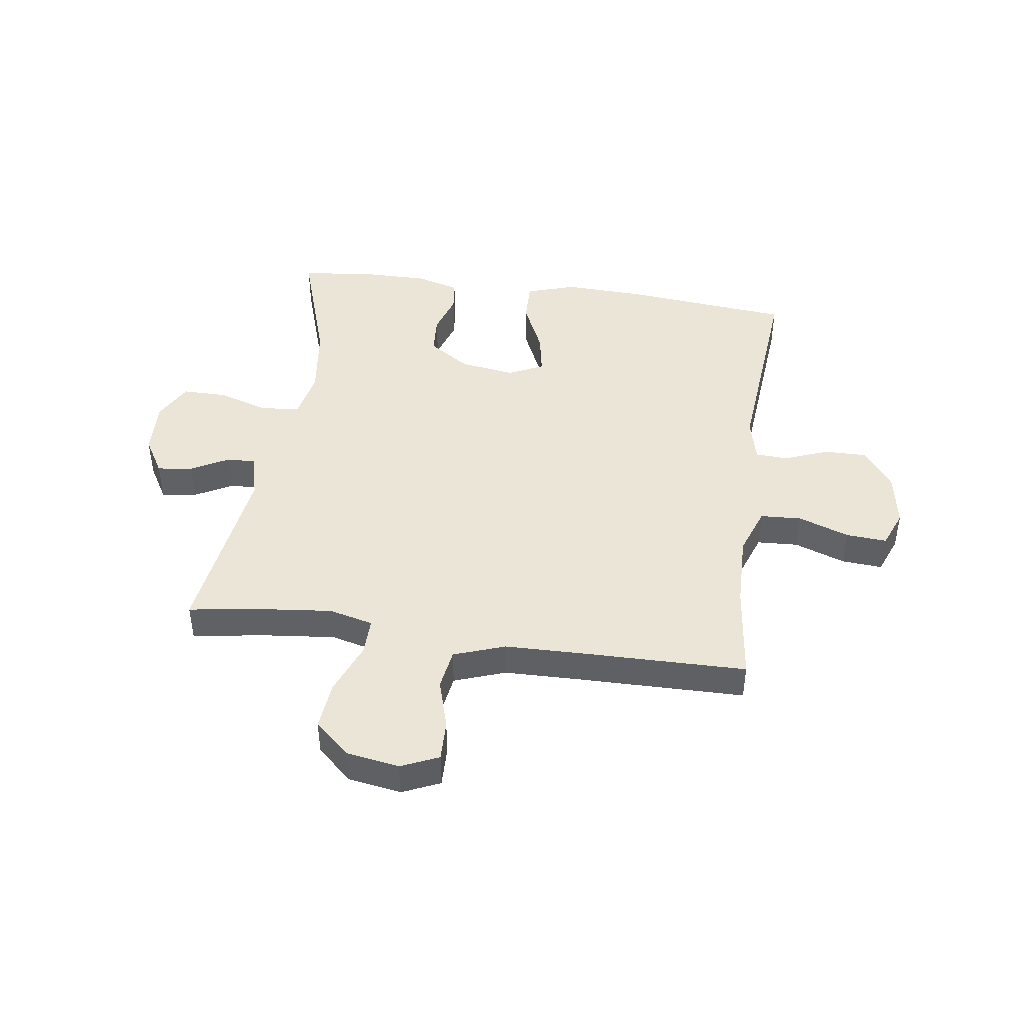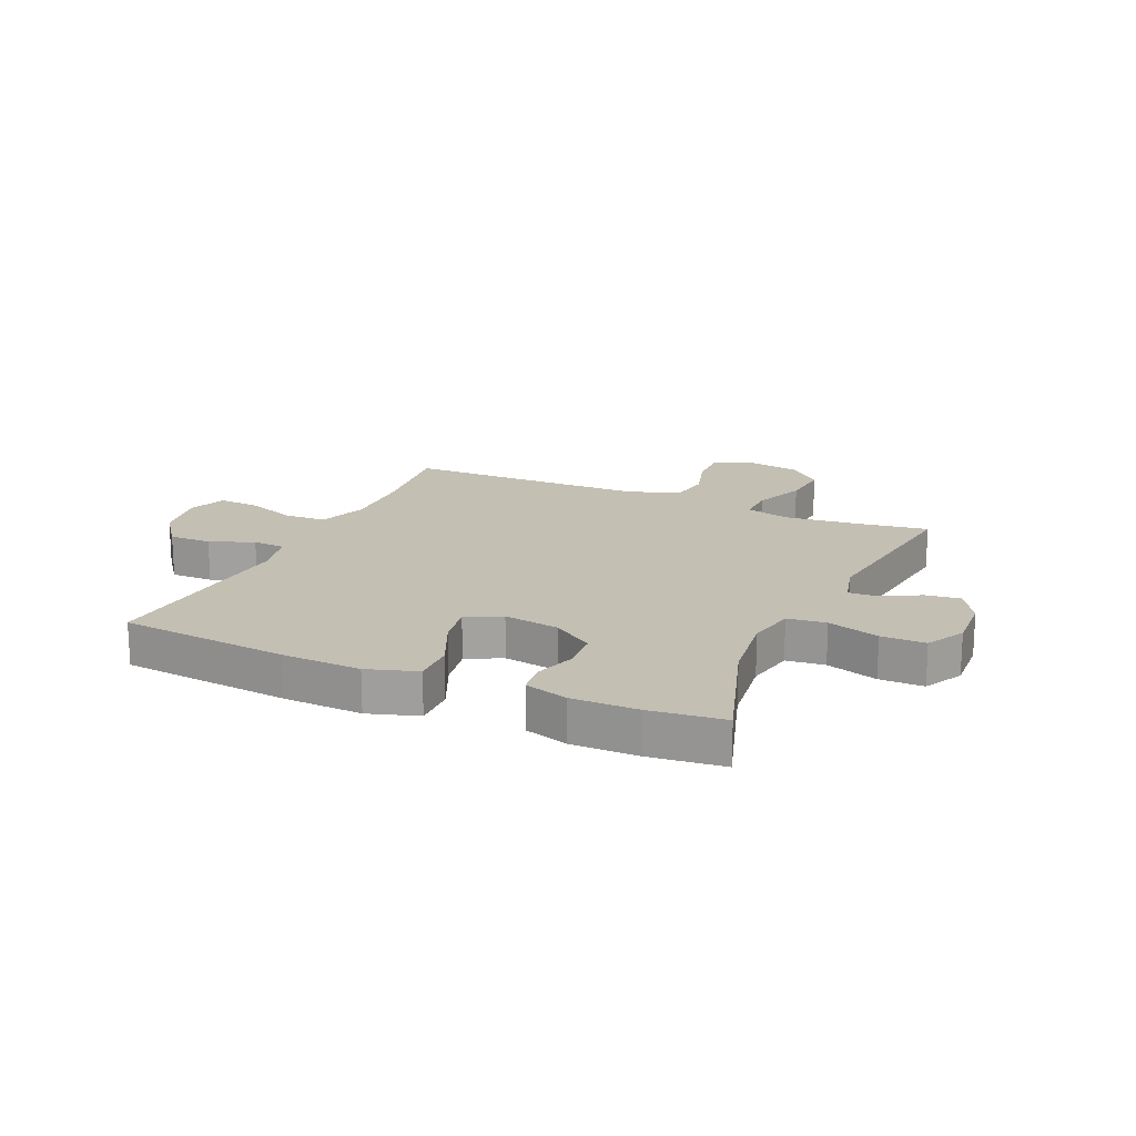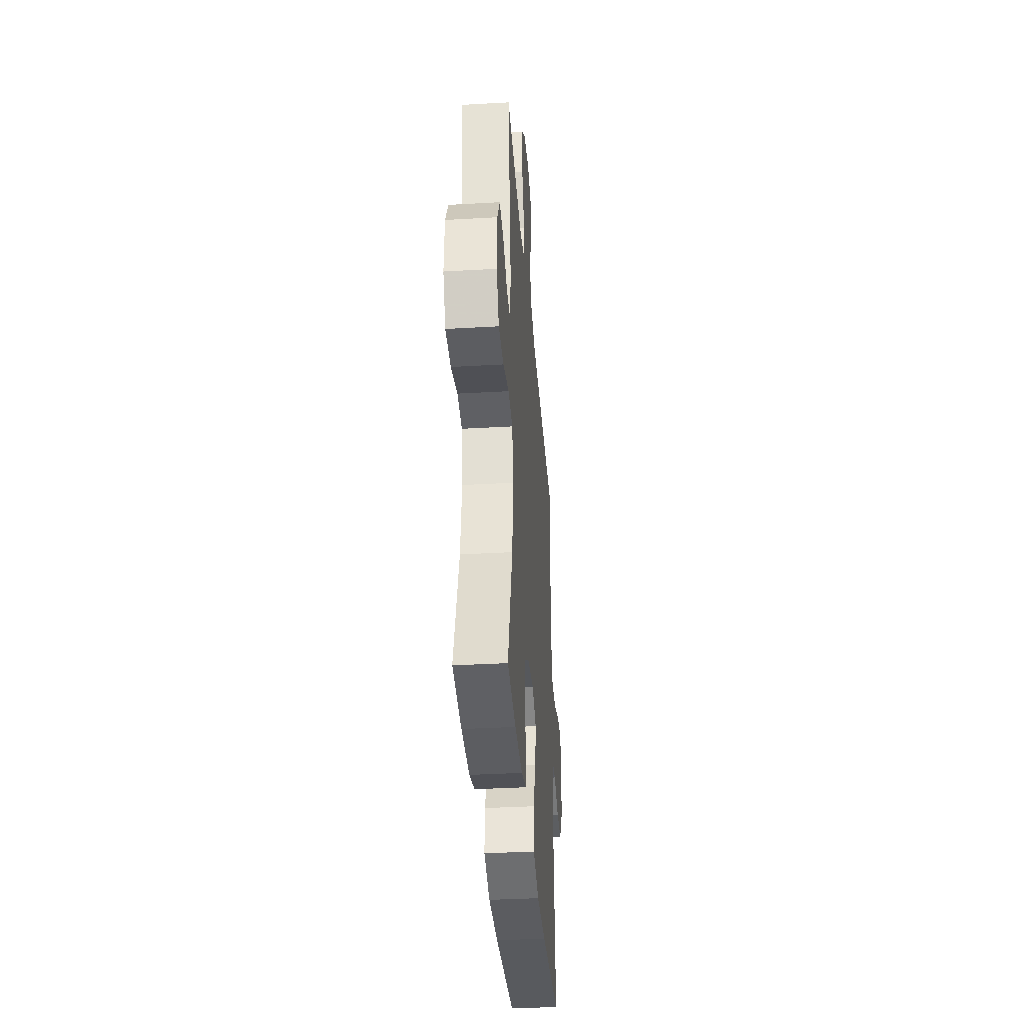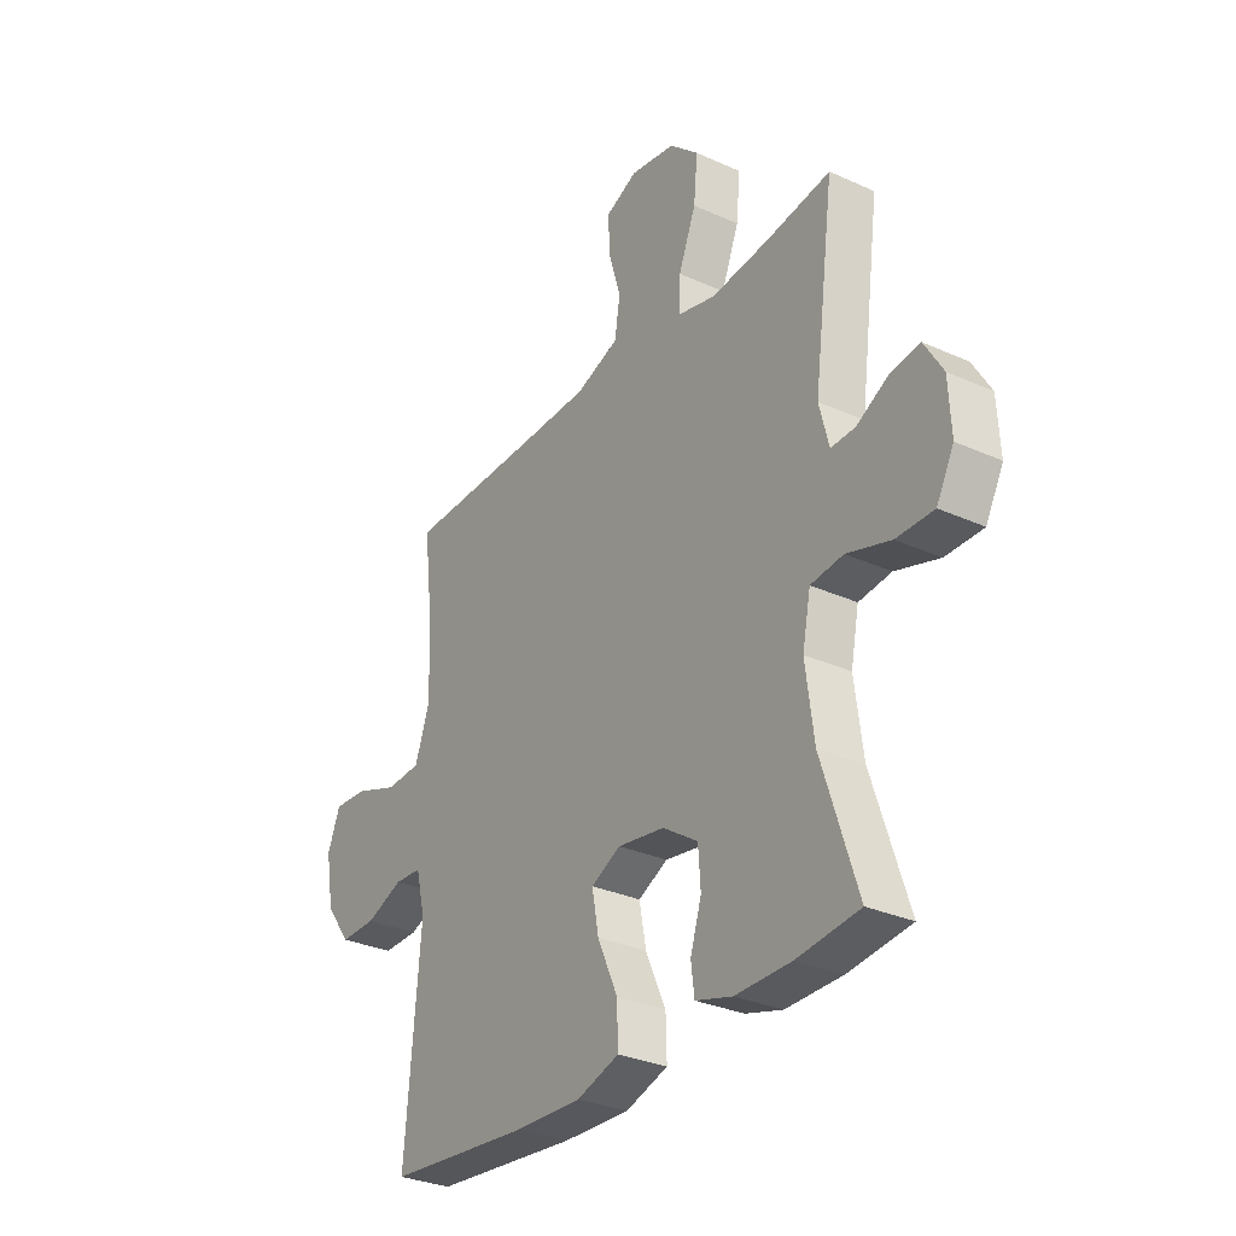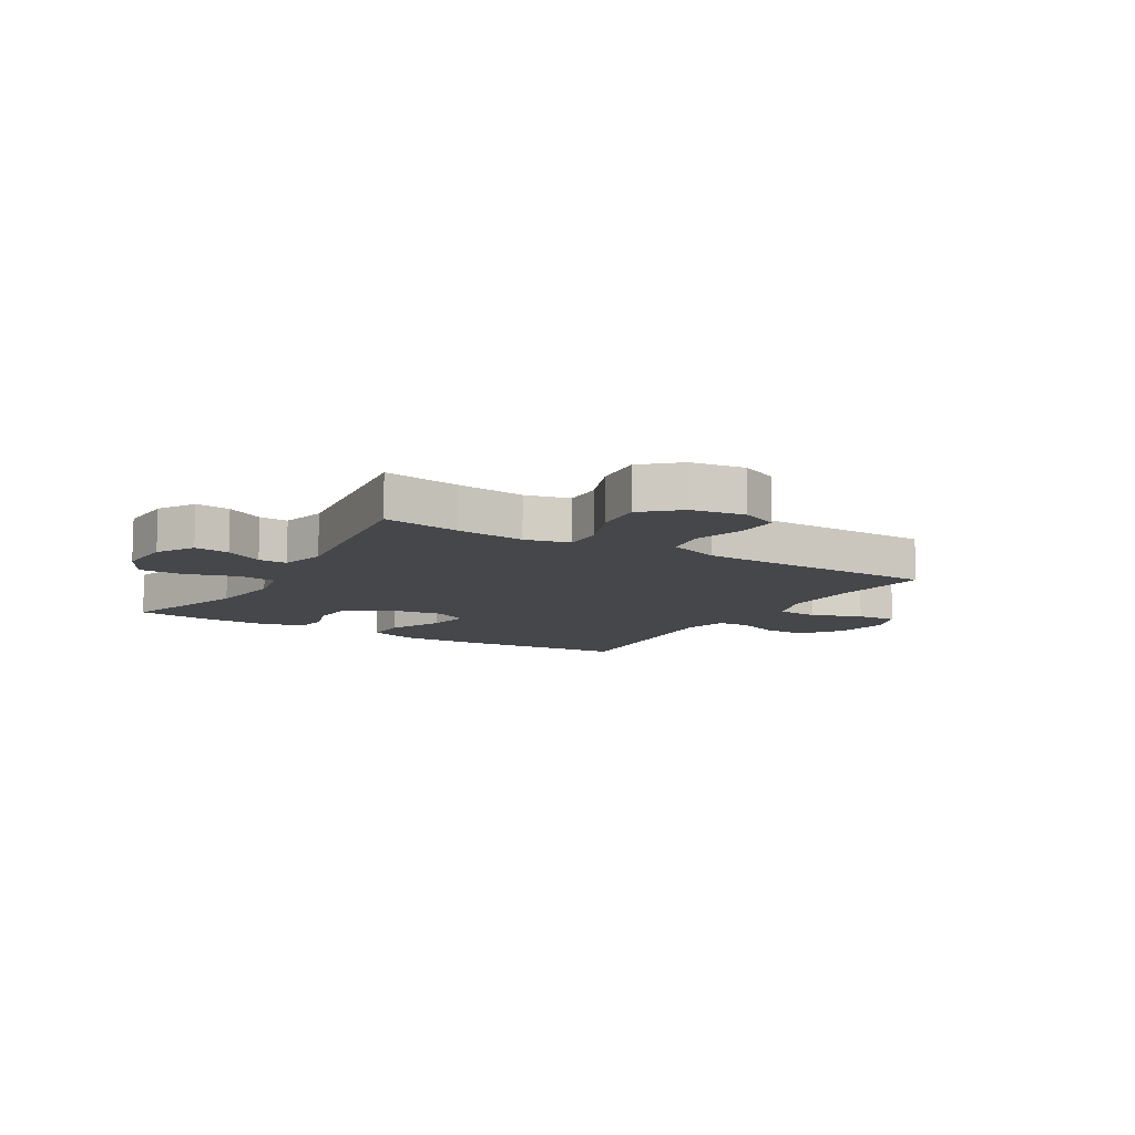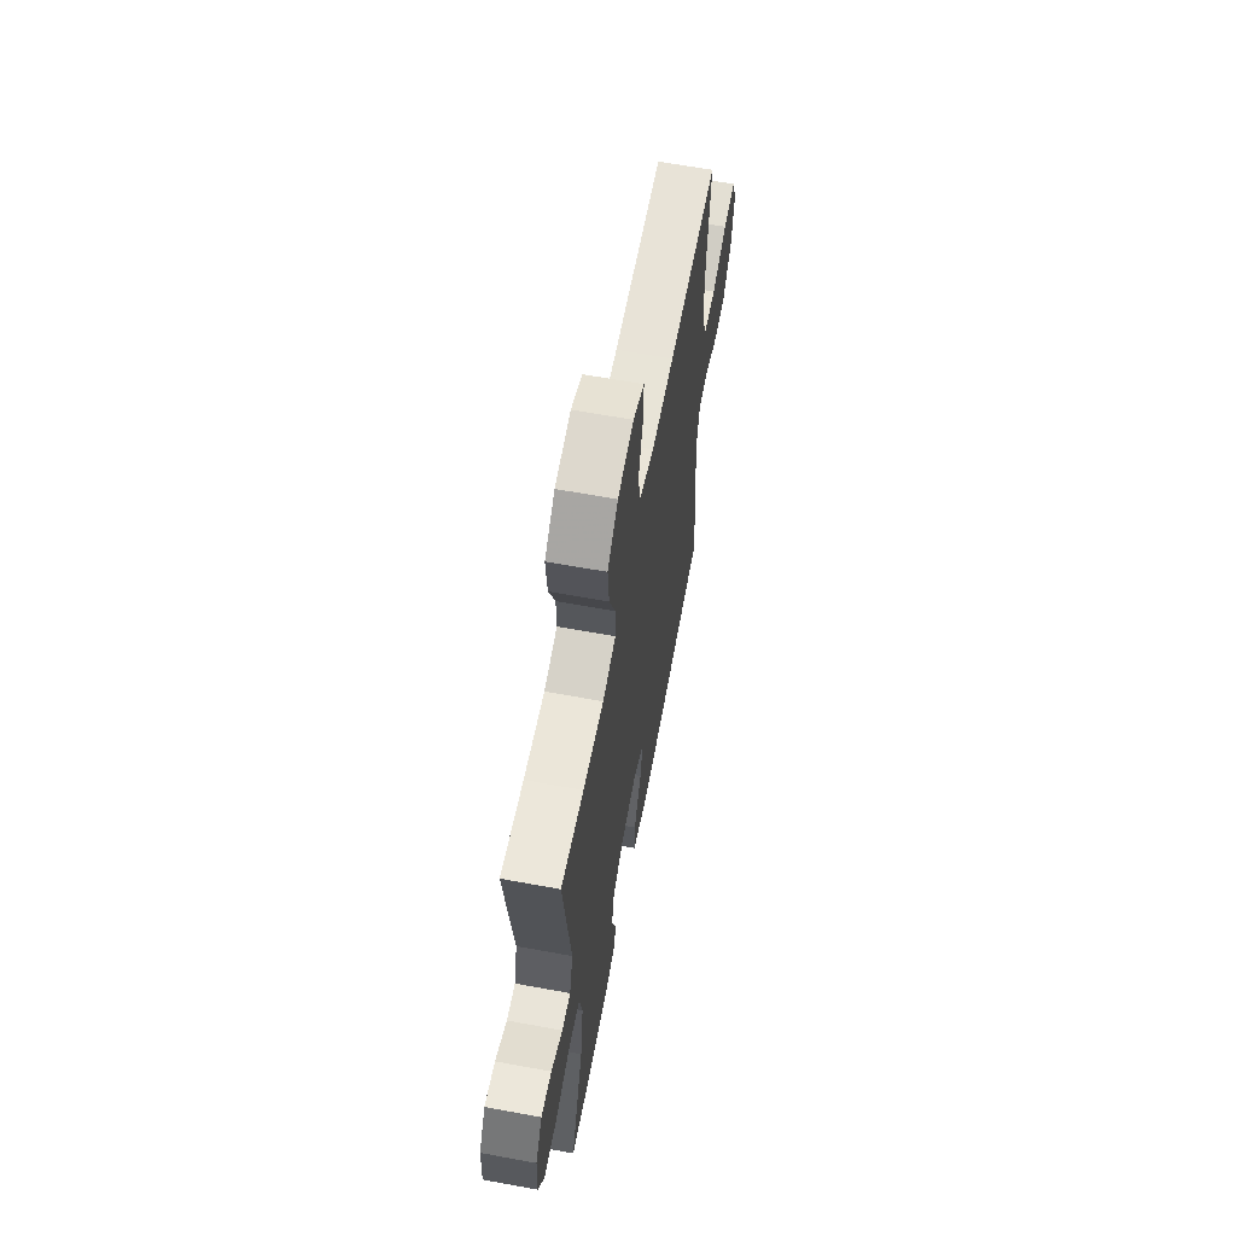
<metadata>
{"format":"obj","ext":"obj","renderer":"f3d","projection":"perspective","resolution":1024,"background":"white","views":[{"elev":44.2,"azim":8.2,"up":"+Y"},{"elev":17.8,"azim":-155.8,"up":"+Y"},{"elev":-36.6,"azim":-85.7,"up":"+Z"},{"elev":-30.6,"azim":-123.1,"up":"+Z"},{"elev":-10.3,"azim":-30.9,"up":"+Y"},{"elev":62.7,"azim":-79.4,"up":"+Z"}]}
</metadata>
<code>
v -0.5 0.07 -0.5
v -0.427 0.07 -0.277
v -0.41 0.07 -0.148
v -0.427 0.07 -0.063
v -0.494 0.07 -0.055
v -0.584 0.07 -0.083
v -0.661 0.07 -0.083
v -0.697 0.07 -0.015
v -0.692 0.07 0.082
v -0.654 0.07 0.146
v -0.593 0.07 0.138
v -0.527 0.07 0.102
v -0.477 0.07 0.1
v -0.457 0.07 0.178
v -0.5 0.07 0.5
v -0.368 0.07 0.48
v -0.247 0.07 0.467
v -0.17 0.07 0.486
v -0.171 0.07 0.552
v -0.207 0.07 0.643
v -0.215 0.07 0.728
v -0.154 0.07 0.783
v -0.061 0.07 0.798
v 0.004 0.07 0.769
v 0.002 0.07 0.698
v -0.024 0.07 0.61
v -0.013 0.07 0.539
v 0.076 0.07 0.507
v 0.209 0.07 0.504
v 0.5 0.07 0.5
v 0.479 0.07 0.326
v 0.476 0.07 0.197
v 0.506 0.07 0.112
v 0.578 0.07 0.108
v 0.667 0.07 0.14
v 0.738 0.07 0.145
v 0.764 0.07 0.079
v 0.747 0.07 -0.018
v 0.695 0.07 -0.087
v 0.621 0.07 -0.086
v 0.544 0.07 -0.056
v 0.488 0.07 -0.059
v 0.469 0.07 -0.137
v 0.5 0.07 -0.5
v 0.205 0.07 -0.528
v 0.067 0.07 -0.533
v -0.02 0.07 -0.505
v -0.018 0.07 -0.431
v 0.024 0.07 -0.338
v 0.038 0.07 -0.263
v -0.023 0.07 -0.233
v -0.12 0.07 -0.248
v -0.192 0.07 -0.296
v -0.197 0.07 -0.366
v -0.174 0.07 -0.439
v -0.181 0.07 -0.494
v -0.257 0.07 -0.516
v -0.372 0.07 -0.515
v -0.5 0 -0.5
v -0.427 0 -0.277
v -0.41 0 -0.148
v -0.427 0 -0.063
v -0.494 0 -0.055
v -0.584 0 -0.083
v -0.661 0 -0.083
v -0.697 0 -0.015
v -0.692 0 0.082
v -0.654 0 0.146
v -0.593 0 0.138
v -0.527 0 0.102
v -0.477 0 0.1
v -0.457 0 0.178
v -0.5 0 0.5
v -0.368 0 0.48
v -0.247 0 0.467
v -0.17 0 0.486
v -0.171 0 0.552
v -0.207 0 0.643
v -0.215 0 0.728
v -0.154 0 0.783
v -0.061 0 0.798
v 0.004 0 0.769
v 0.002 0 0.698
v -0.024 0 0.61
v -0.013 0 0.539
v 0.076 0 0.507
v 0.209 0 0.504
v 0.5 0 0.5
v 0.479 0 0.326
v 0.476 0 0.197
v 0.506 0 0.112
v 0.578 0 0.108
v 0.667 0 0.14
v 0.738 0 0.145
v 0.764 0 0.079
v 0.747 0 -0.018
v 0.695 0 -0.087
v 0.621 0 -0.086
v 0.544 0 -0.056
v 0.488 0 -0.059
v 0.469 0 -0.137
v 0.5 0 -0.5
v 0.205 0 -0.528
v 0.067 0 -0.533
v -0.02 0 -0.505
v -0.018 0 -0.431
v 0.024 0 -0.338
v 0.038 0 -0.263
v -0.023 0 -0.233
v -0.12 0 -0.248
v -0.192 0 -0.296
v -0.197 0 -0.366
v -0.174 0 -0.439
v -0.181 0 -0.494
v -0.257 0 -0.516
v -0.372 0 -0.515
f 57 58 1 2
f 54 55 56 57
f 53 54 57 2
f 52 53 2 3
f 51 52 3 4
f 46 47 48 49
f 46 49 50
f 43 44 45 46
f 42 43 46 50
f 38 39 40 41
f 38 41 42
f 37 38 42
f 34 35 36 37
f 33 34 37 42
f 32 33 42 50
f 29 30 31
f 28 29 31 32
f 27 28 32 50
f 23 24 25 26
f 19 20 21 22
f 18 19 22 23
f 14 15 16
f 13 14 16 17
f 9 10 11 12
f 9 12 13
f 8 9 13
f 5 6 7 8
f 4 5 8 13
f 51 4 13 17
f 18 23 26 27
f 18 27 50 51
f 17 18 51
f 60 59 116 115
f 115 114 113 112
f 60 115 112 111
f 61 60 111 110
f 62 61 110 109
f 107 106 105 104
f 108 107 104
f 104 103 102 101
f 108 104 101 100
f 99 98 97 96
f 100 99 96
f 100 96 95
f 95 94 93 92
f 100 95 92 91
f 108 100 91 90
f 89 88 87
f 90 89 87 86
f 108 90 86 85
f 84 83 82 81
f 80 79 78 77
f 81 80 77 76
f 74 73 72
f 75 74 72 71
f 70 69 68 67
f 71 70 67
f 71 67 66
f 66 65 64 63
f 71 66 63 62
f 75 71 62 109
f 85 84 81 76
f 109 108 85 76
f 109 76 75
f 1 59 60 2
f 2 60 61 3
f 3 61 62 4
f 4 62 63 5
f 5 63 64 6
f 6 64 65 7
f 7 65 66 8
f 8 66 67 9
f 9 67 68 10
f 10 68 69 11
f 11 69 70 12
f 12 70 71 13
f 13 71 72 14
f 14 72 73 15
f 15 73 74 16
f 16 74 75 17
f 17 75 76 18
f 18 76 77 19
f 19 77 78 20
f 20 78 79 21
f 21 79 80 22
f 22 80 81 23
f 23 81 82 24
f 24 82 83 25
f 25 83 84 26
f 26 84 85 27
f 27 85 86 28
f 28 86 87 29
f 29 87 88 30
f 30 88 89 31
f 31 89 90 32
f 32 90 91 33
f 33 91 92 34
f 34 92 93 35
f 35 93 94 36
f 36 94 95 37
f 37 95 96 38
f 38 96 97 39
f 39 97 98 40
f 40 98 99 41
f 41 99 100 42
f 42 100 101 43
f 43 101 102 44
f 44 102 103 45
f 45 103 104 46
f 46 104 105 47
f 47 105 106 48
f 48 106 107 49
f 49 107 108 50
f 50 108 109 51
f 51 109 110 52
f 52 110 111 53
f 53 111 112 54
f 54 112 113 55
f 55 113 114 56
f 56 114 115 57
f 57 115 116 58
f 58 116 59 1

</code>
